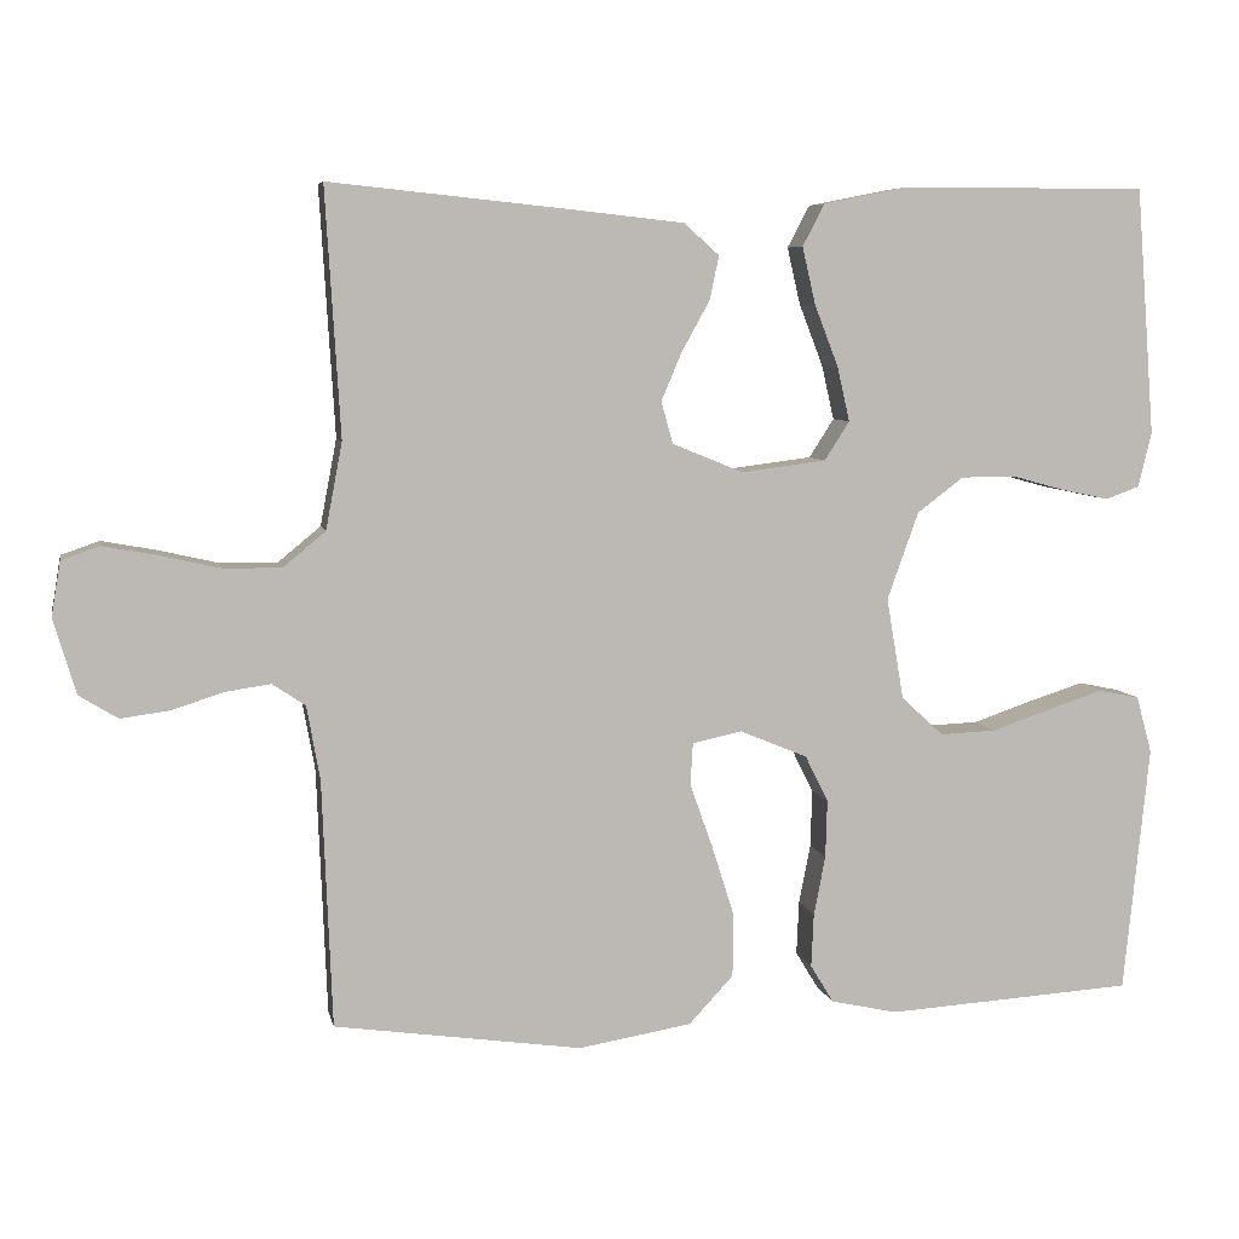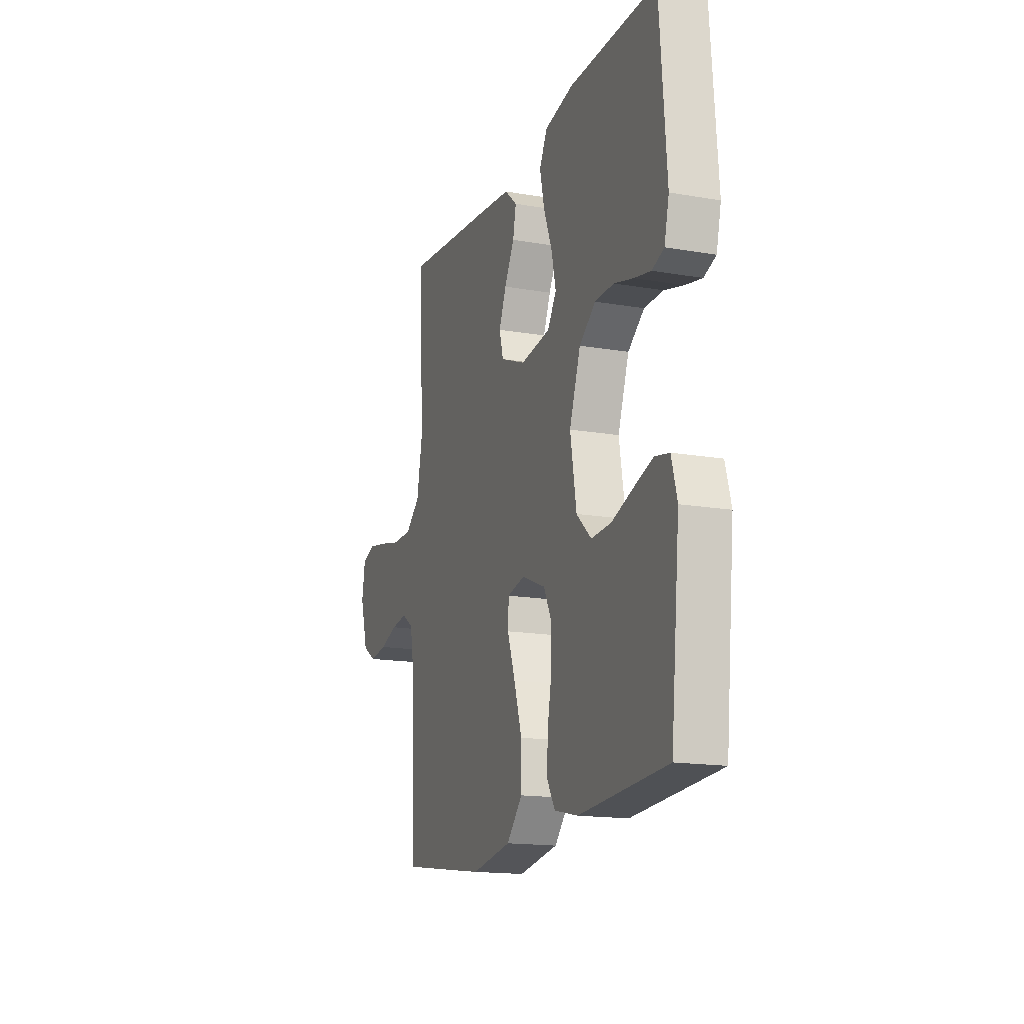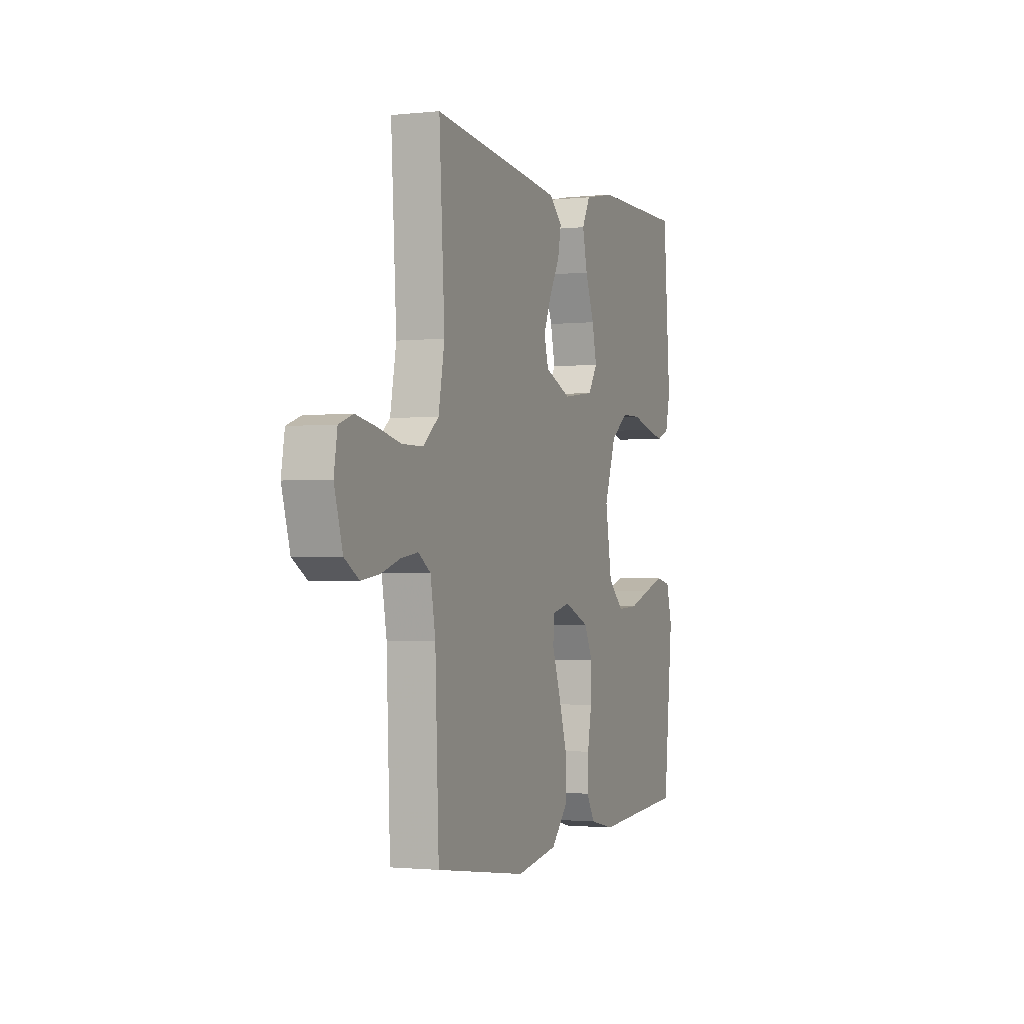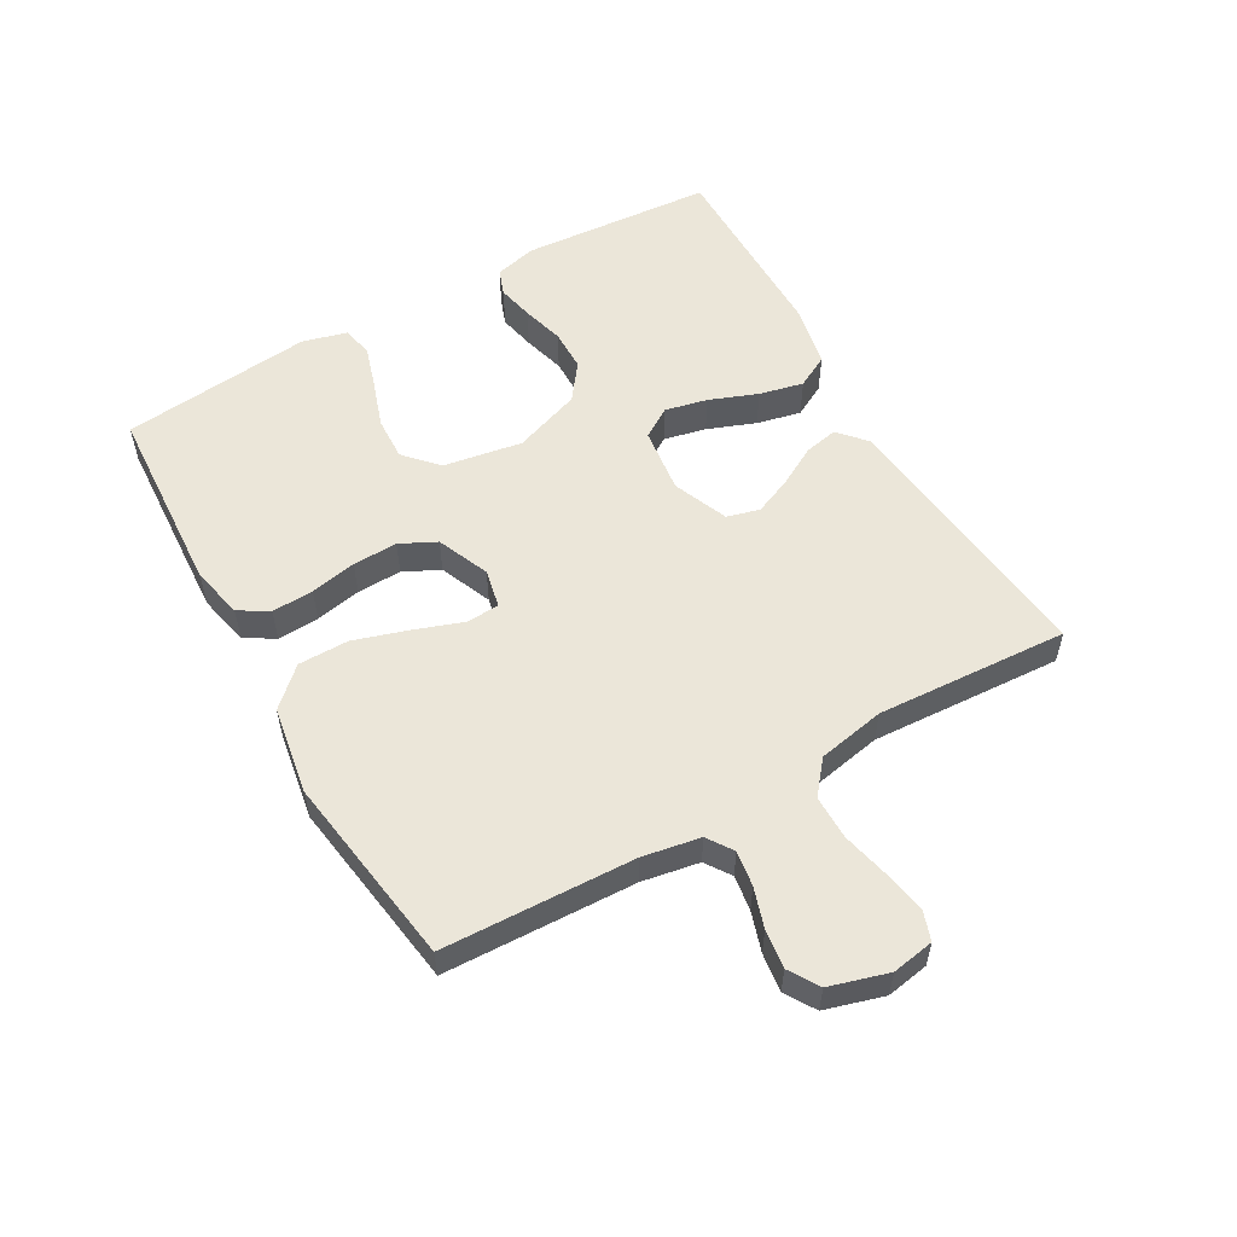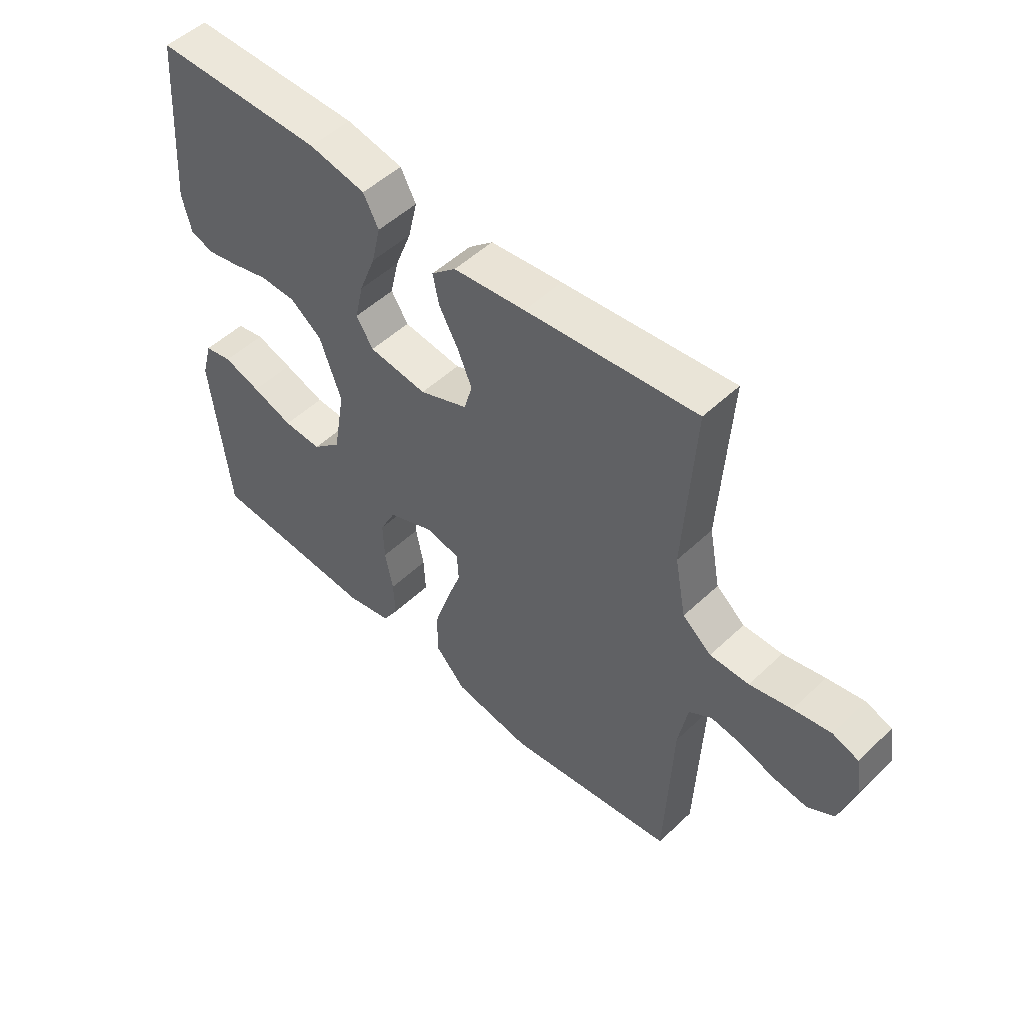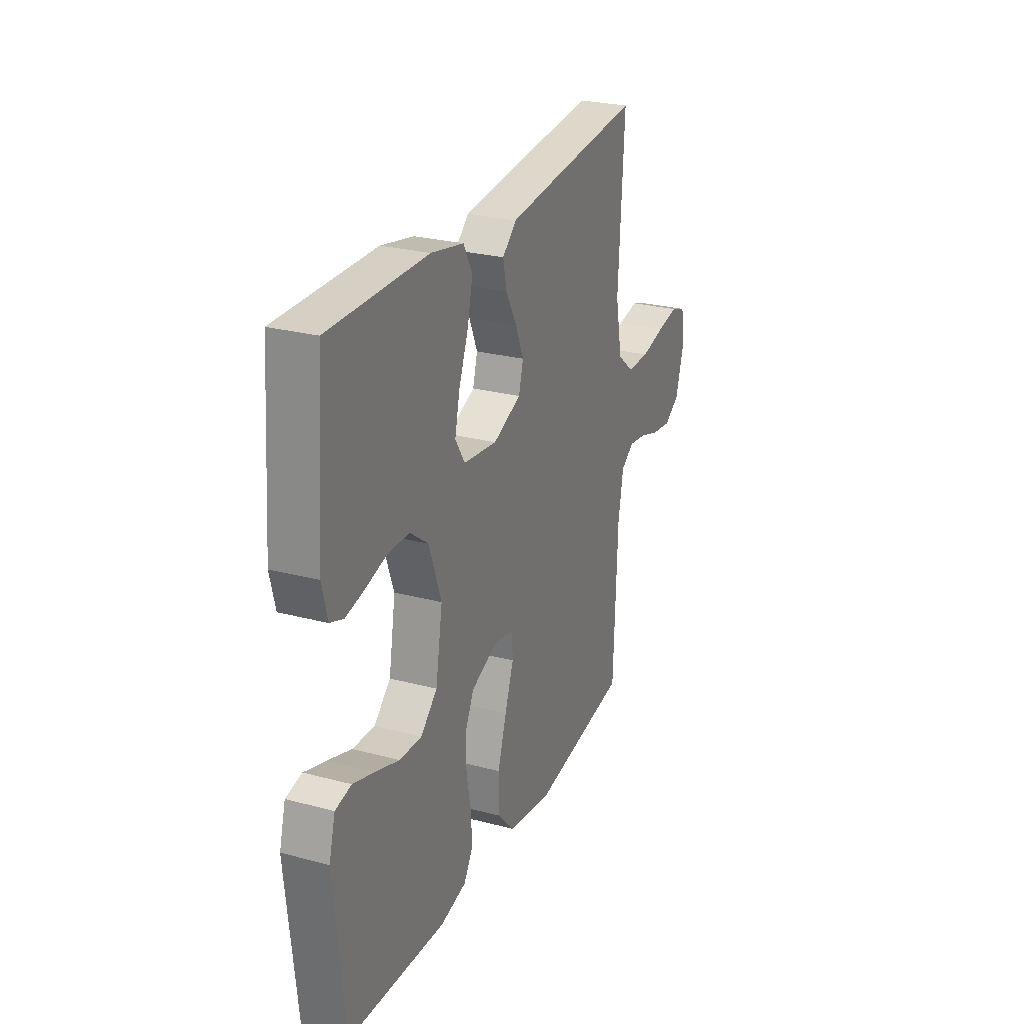
<metadata>
{"format":"obj","ext":"obj","renderer":"f3d","projection":"perspective","resolution":1024,"background":"white","views":[{"elev":6.6,"azim":-11.4,"up":"+Z"},{"elev":-16.2,"azim":70.3,"up":"+Z"},{"elev":-1.5,"azim":-68.8,"up":"+Z"},{"elev":55.5,"azim":-119.8,"up":"+Y"},{"elev":51.0,"azim":-135.8,"up":"+Z"},{"elev":26.3,"azim":112.7,"up":"+Z"}]}
</metadata>
<code>
v -0.5 0.07 0.5
v -0.2 0.07 0.469
v -0.073 0.07 0.455
v -0.03 0.07 0.417
v -0.041 0.07 0.364
v -0.075 0.07 0.303
v -0.1 0.07 0.244
v -0.086 0.07 0.193
v 0 0.07 0.158
v 0.103 0.07 0.171
v 0.133 0.07 0.218
v 0.118 0.07 0.284
v 0.089 0.07 0.359
v 0.073 0.07 0.428
v 0.1 0.07 0.479
v 0.2 0.07 0.499
v 0.5 0.07 0.5
v 0.523 0.07 0.2
v 0.507 0.07 0.134
v 0.466 0.07 0.119
v 0.409 0.07 0.131
v 0.343 0.07 0.149
v 0.278 0.07 0.148
v 0.222 0.07 0.106
v 0.184 0.07 0
v 0.205 0.07 -0.123
v 0.256 0.07 -0.17
v 0.324 0.07 -0.167
v 0.397 0.07 -0.142
v 0.463 0.07 -0.121
v 0.512 0.07 -0.131
v 0.531 0.07 -0.2
v 0.5 0.07 -0.5
v 0.2 0.07 -0.519
v 0.119 0.07 -0.501
v 0.091 0.07 -0.455
v 0.094 0.07 -0.39
v 0.108 0.07 -0.318
v 0.11 0.07 -0.248
v 0.082 0.07 -0.192
v 0 0.07 -0.158
v -0.06 0.07 -0.171
v -0.063 0.07 -0.222
v -0.036 0.07 -0.298
v -0.009 0.07 -0.383
v -0.009 0.07 -0.462
v -0.063 0.07 -0.52
v -0.2 0.07 -0.543
v -0.5 0.07 -0.5
v -0.512 0.07 -0.2
v -0.528 0.07 -0.111
v -0.568 0.07 -0.084
v -0.623 0.07 -0.092
v -0.685 0.07 -0.112
v -0.745 0.07 -0.12
v -0.792 0.07 -0.091
v -0.819 0.07 0
v -0.808 0.07 0.066
v -0.762 0.07 0.082
v -0.696 0.07 0.07
v -0.622 0.07 0.053
v -0.553 0.07 0.053
v -0.502 0.07 0.095
v -0.482 0.07 0.2
v -0.5 0 0.5
v -0.2 0 0.469
v -0.073 0 0.455
v -0.03 0 0.417
v -0.041 0 0.364
v -0.075 0 0.303
v -0.1 0 0.244
v -0.086 0 0.193
v 0 0 0.158
v 0.103 0 0.171
v 0.133 0 0.218
v 0.118 0 0.284
v 0.089 0 0.359
v 0.073 0 0.428
v 0.1 0 0.479
v 0.2 0 0.499
v 0.5 0 0.5
v 0.523 0 0.2
v 0.507 0 0.134
v 0.466 0 0.119
v 0.409 0 0.131
v 0.343 0 0.149
v 0.278 0 0.148
v 0.222 0 0.106
v 0.184 0 0
v 0.205 0 -0.123
v 0.256 0 -0.17
v 0.324 0 -0.167
v 0.397 0 -0.142
v 0.463 0 -0.121
v 0.512 0 -0.131
v 0.531 0 -0.2
v 0.5 0 -0.5
v 0.2 0 -0.519
v 0.119 0 -0.501
v 0.091 0 -0.455
v 0.094 0 -0.39
v 0.108 0 -0.318
v 0.11 0 -0.248
v 0.082 0 -0.192
v 0 0 -0.158
v -0.06 0 -0.171
v -0.063 0 -0.222
v -0.036 0 -0.298
v -0.009 0 -0.383
v -0.009 0 -0.462
v -0.063 0 -0.52
v -0.2 0 -0.543
v -0.5 0 -0.5
v -0.512 0 -0.2
v -0.528 0 -0.111
v -0.568 0 -0.084
v -0.623 0 -0.092
v -0.685 0 -0.112
v -0.745 0 -0.12
v -0.792 0 -0.091
v -0.819 0 0
v -0.808 0 0.066
v -0.762 0 0.082
v -0.696 0 0.07
v -0.622 0 0.053
v -0.553 0 0.053
v -0.502 0 0.095
v -0.482 0 0.2
f 59 60 61
f 58 59 61
f 57 58 61
f 56 57 61
f 55 56 61
f 54 55 61
f 53 54 61
f 52 53 61 62
f 51 52 62 63
f 48 49 50
f 47 48 50
f 46 47 50
f 45 46 50
f 44 45 50
f 43 44 50
f 51 63 64
f 50 51 64
f 43 50 64
f 42 43 64
f 36 37 38
f 35 36 38
f 34 35 38
f 33 34 38
f 32 33 38
f 31 32 38
f 30 31 38
f 29 30 38
f 28 29 38
f 27 28 38 39
f 26 27 39 40
f 20 21 22
f 19 20 22
f 18 19 22
f 17 18 22
f 16 17 22
f 15 16 22
f 14 15 22
f 13 14 22
f 12 13 22
f 11 12 22 23
f 10 11 23 24
f 4 5 6
f 3 4 6
f 2 3 6
f 1 2 6
f 64 1 6
f 64 6 7
f 64 7 8
f 42 64 8
f 41 42 8
f 41 8 9
f 40 41 9
f 26 40 9
f 25 26 9
f 9 10 24 25
f 125 124 123
f 125 123 122
f 125 122 121
f 125 121 120
f 125 120 119
f 125 119 118
f 125 118 117
f 126 125 117 116
f 127 126 116 115
f 114 113 112
f 114 112 111
f 114 111 110
f 114 110 109
f 114 109 108
f 114 108 107
f 128 127 115
f 128 115 114
f 128 114 107
f 128 107 106
f 102 101 100
f 102 100 99
f 102 99 98
f 102 98 97
f 102 97 96
f 102 96 95
f 102 95 94
f 102 94 93
f 102 93 92
f 103 102 92 91
f 104 103 91 90
f 86 85 84
f 86 84 83
f 86 83 82
f 86 82 81
f 86 81 80
f 86 80 79
f 86 79 78
f 86 78 77
f 86 77 76
f 87 86 76 75
f 88 87 75 74
f 70 69 68
f 70 68 67
f 70 67 66
f 70 66 65
f 70 65 128
f 71 70 128
f 72 71 128
f 72 128 106
f 72 106 105
f 73 72 105
f 73 105 104
f 73 104 90
f 73 90 89
f 89 88 74 73
f 1 65 66 2
f 2 66 67 3
f 3 67 68 4
f 4 68 69 5
f 5 69 70 6
f 6 70 71 7
f 7 71 72 8
f 8 72 73 9
f 9 73 74 10
f 10 74 75 11
f 11 75 76 12
f 12 76 77 13
f 13 77 78 14
f 14 78 79 15
f 15 79 80 16
f 16 80 81 17
f 17 81 82 18
f 18 82 83 19
f 19 83 84 20
f 20 84 85 21
f 21 85 86 22
f 22 86 87 23
f 23 87 88 24
f 24 88 89 25
f 25 89 90 26
f 26 90 91 27
f 27 91 92 28
f 28 92 93 29
f 29 93 94 30
f 30 94 95 31
f 31 95 96 32
f 32 96 97 33
f 33 97 98 34
f 34 98 99 35
f 35 99 100 36
f 36 100 101 37
f 37 101 102 38
f 38 102 103 39
f 39 103 104 40
f 40 104 105 41
f 41 105 106 42
f 42 106 107 43
f 43 107 108 44
f 44 108 109 45
f 45 109 110 46
f 46 110 111 47
f 47 111 112 48
f 48 112 113 49
f 49 113 114 50
f 50 114 115 51
f 51 115 116 52
f 52 116 117 53
f 53 117 118 54
f 54 118 119 55
f 55 119 120 56
f 56 120 121 57
f 57 121 122 58
f 58 122 123 59
f 59 123 124 60
f 60 124 125 61
f 61 125 126 62
f 62 126 127 63
f 63 127 128 64
f 64 128 65 1

</code>
